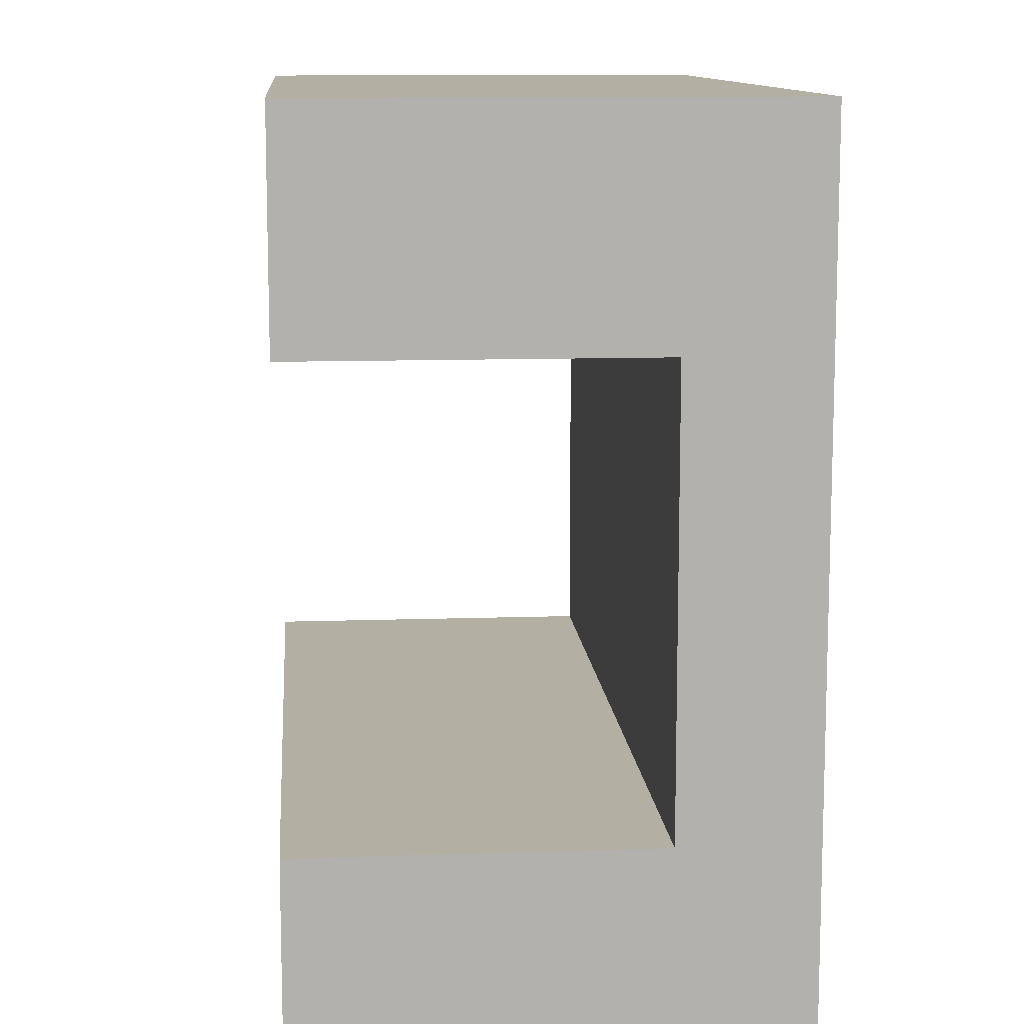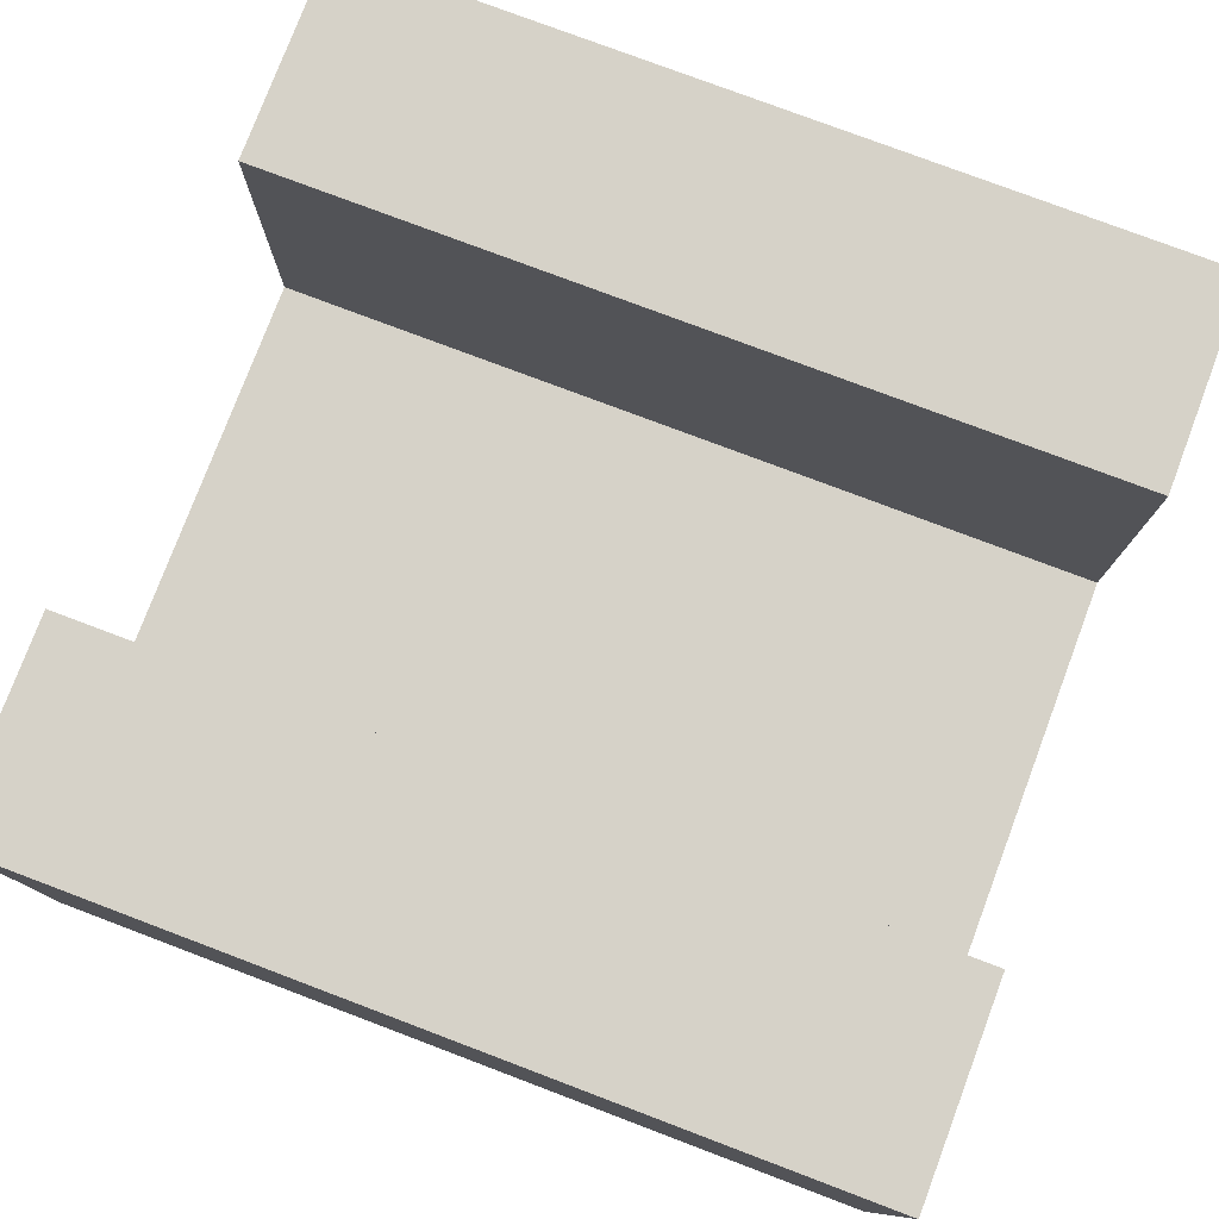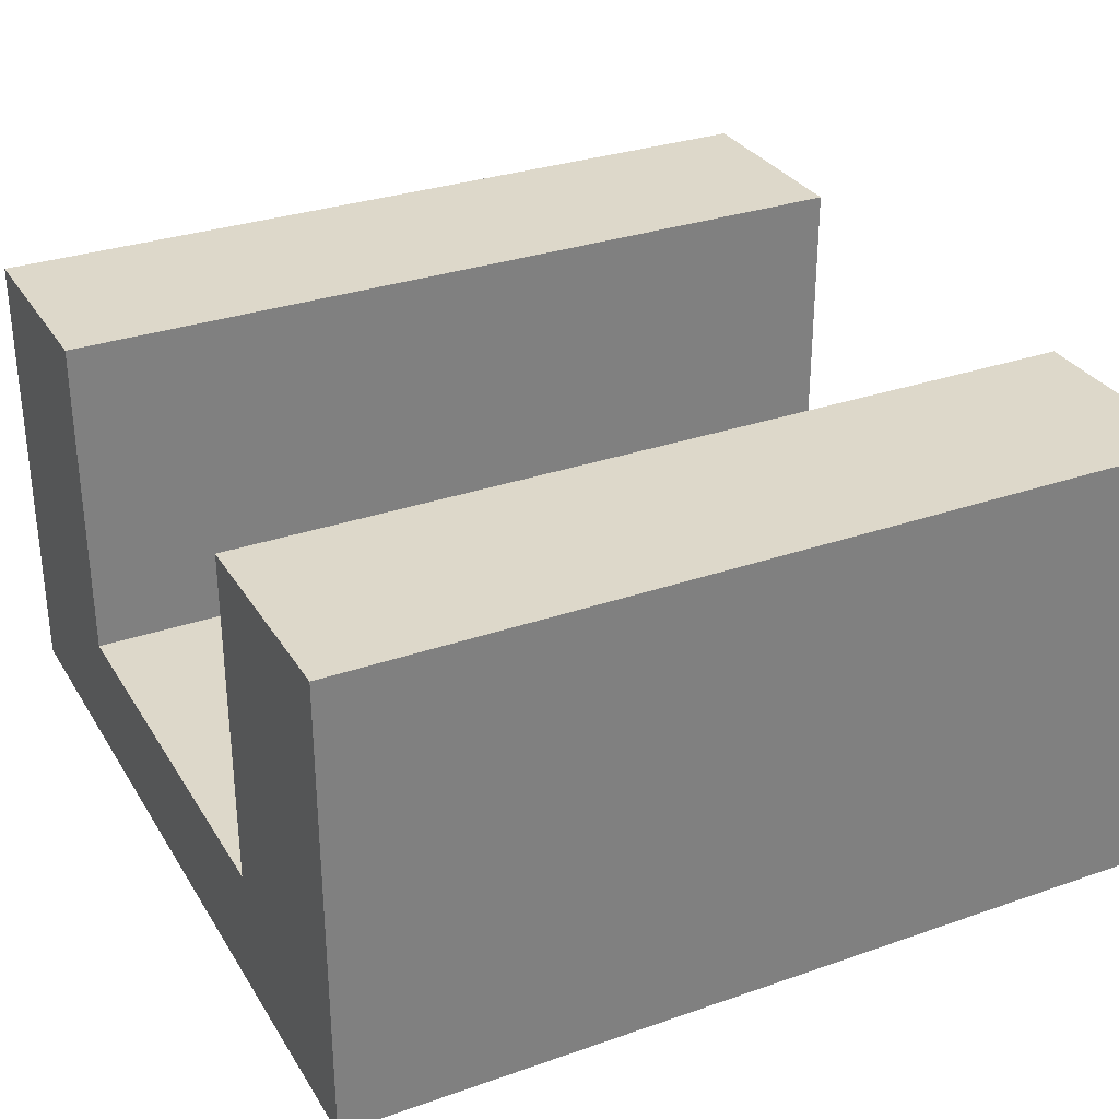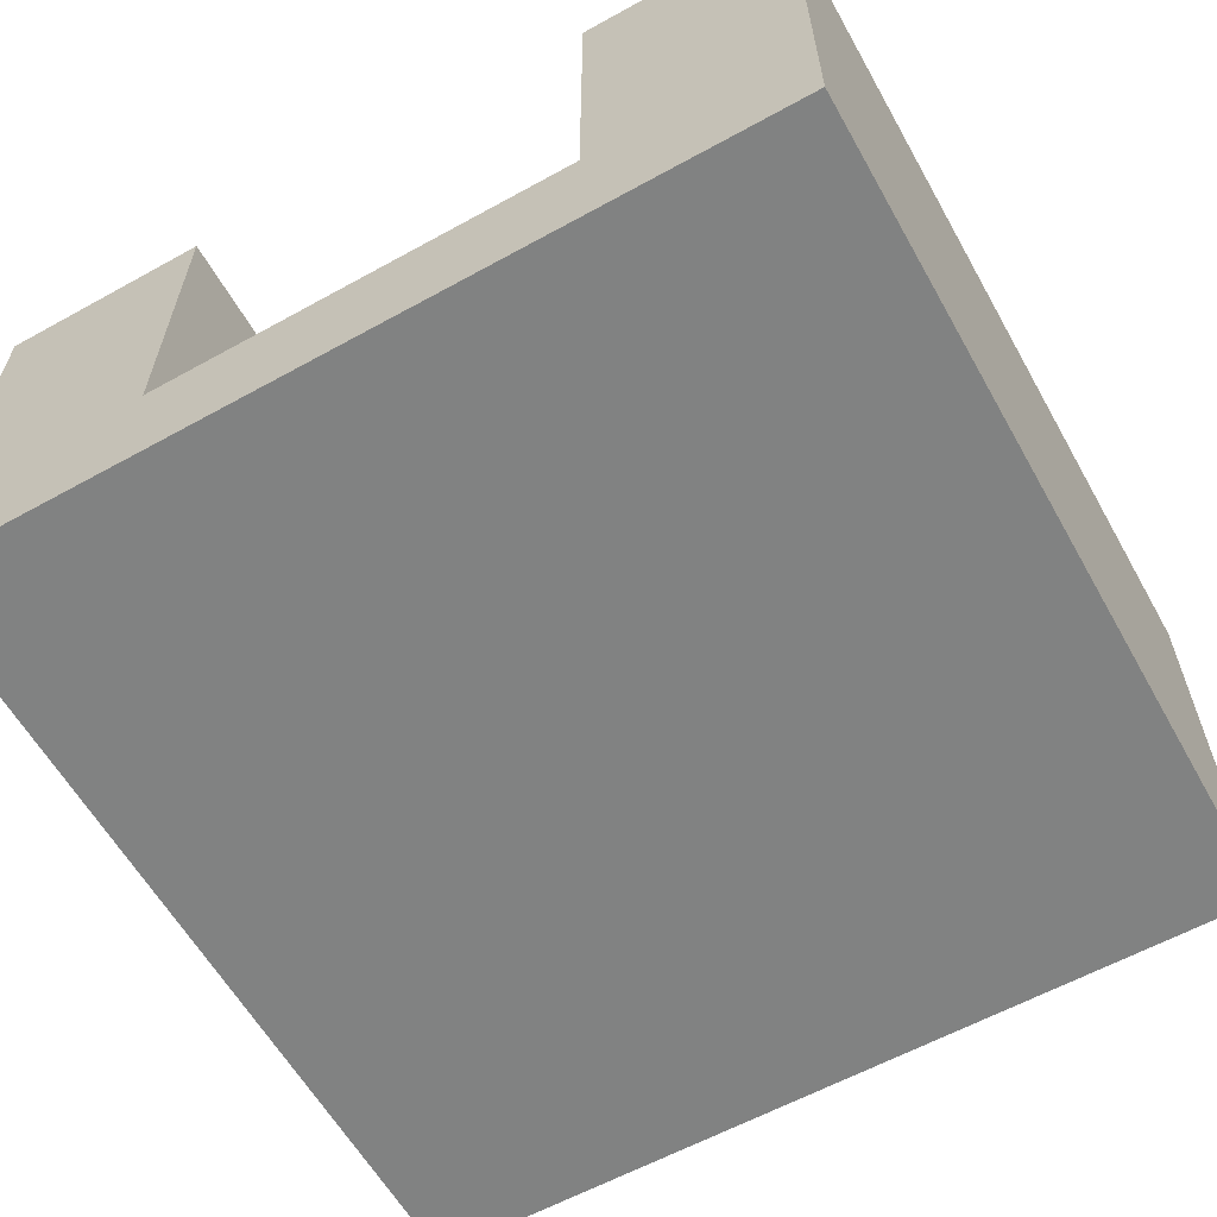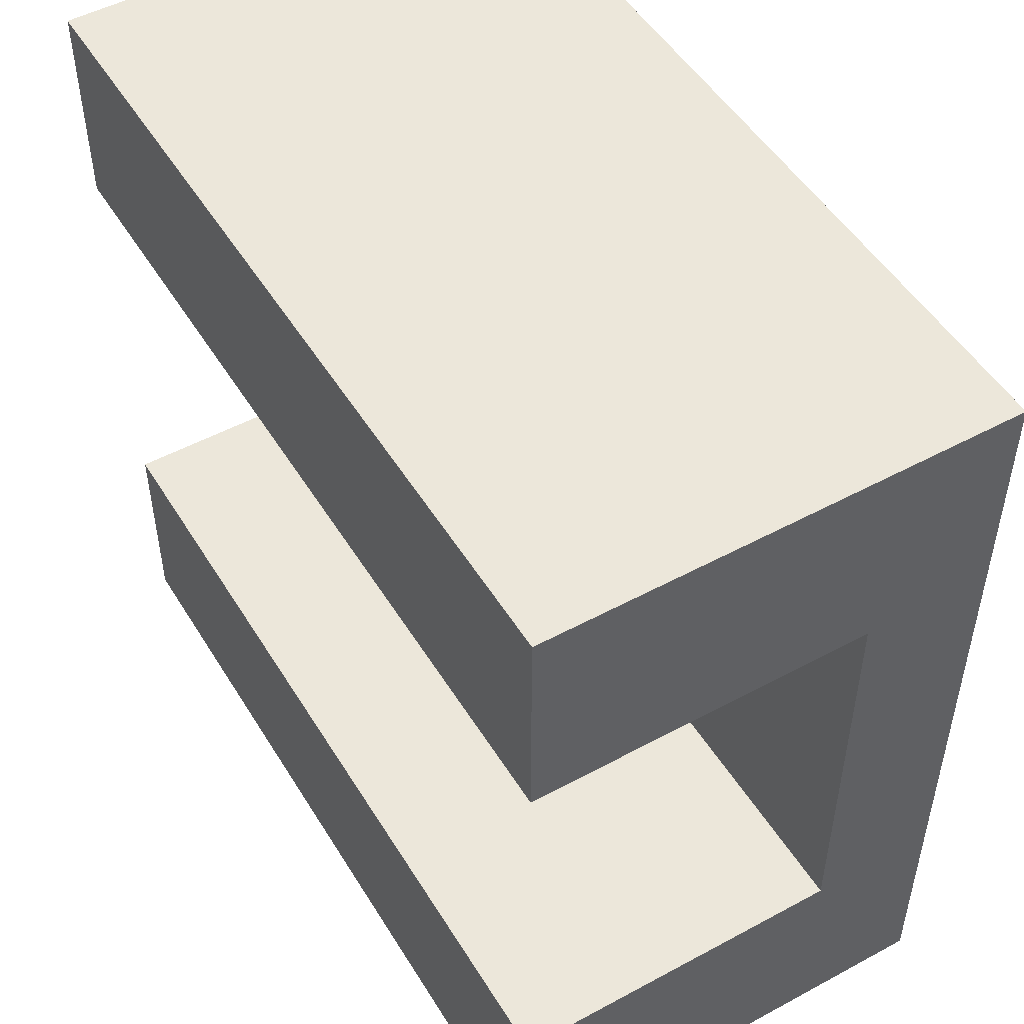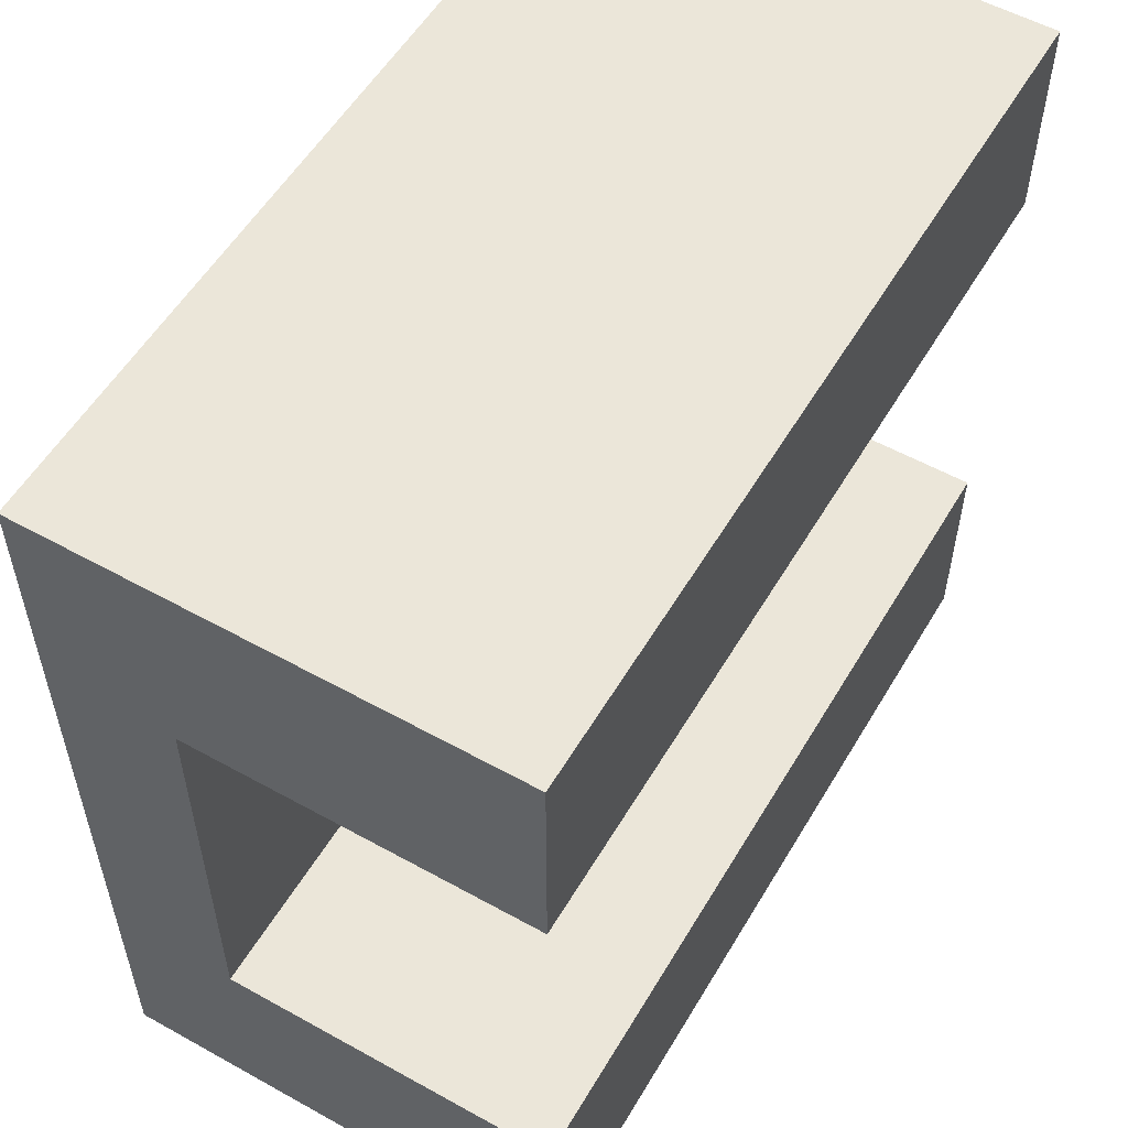
<metadata>
{"format":"obj","ext":"obj","renderer":"f3d","projection":"perspective","resolution":1024,"background":"white","views":[{"elev":11.2,"azim":-94.8,"up":"+Z"},{"elev":78.1,"azim":-159.3,"up":"+Y"},{"elev":31.0,"azim":-26.5,"up":"+Y"},{"elev":-60.6,"azim":119.4,"up":"+Y"},{"elev":50.3,"azim":-120.6,"up":"+Z"},{"elev":55.3,"azim":120.3,"up":"+Z"}]}
</metadata>
<code>
o roadTile_195
v 3 0 -0
v 0 0 0
v 0 0 -0.75
v 0 0 -2.25
v 0 0 -3
v 3 0 -3
v 3 0 -2.25
v 3 0 -0.75
v 0 1.65 0
v 3 1.65 0
v 0 1.65 -0.75
v 0 0.455 -0.75
v 3 1.65 -0.75
v 3 0.455 -0.75
v 3 0.455 -2.25
v 3 1.65 -2.25
v 3 1.65 -3
v 0 1.65 -2.25
v 0 0.455 -2.25
v 0 1.65 -3
f 3 4 7 8
f 10 9 2 1
f 14 13 10 1
f 12 3 2
f 9 10 13 11
f 20 17 6 5
f 15 6 17 16
f 1 8 14
f 17 20 18 16
f 15 7 6
f 19 18 20 5
f 15 16 18 19
f 12 2 9 11
f 5 4 19
f 12 11 13 14
f 4 5 6 7
f 2 3 8 1
f 15 19 12 14
f 19 4 3 12
f 14 8 7 15

</code>
